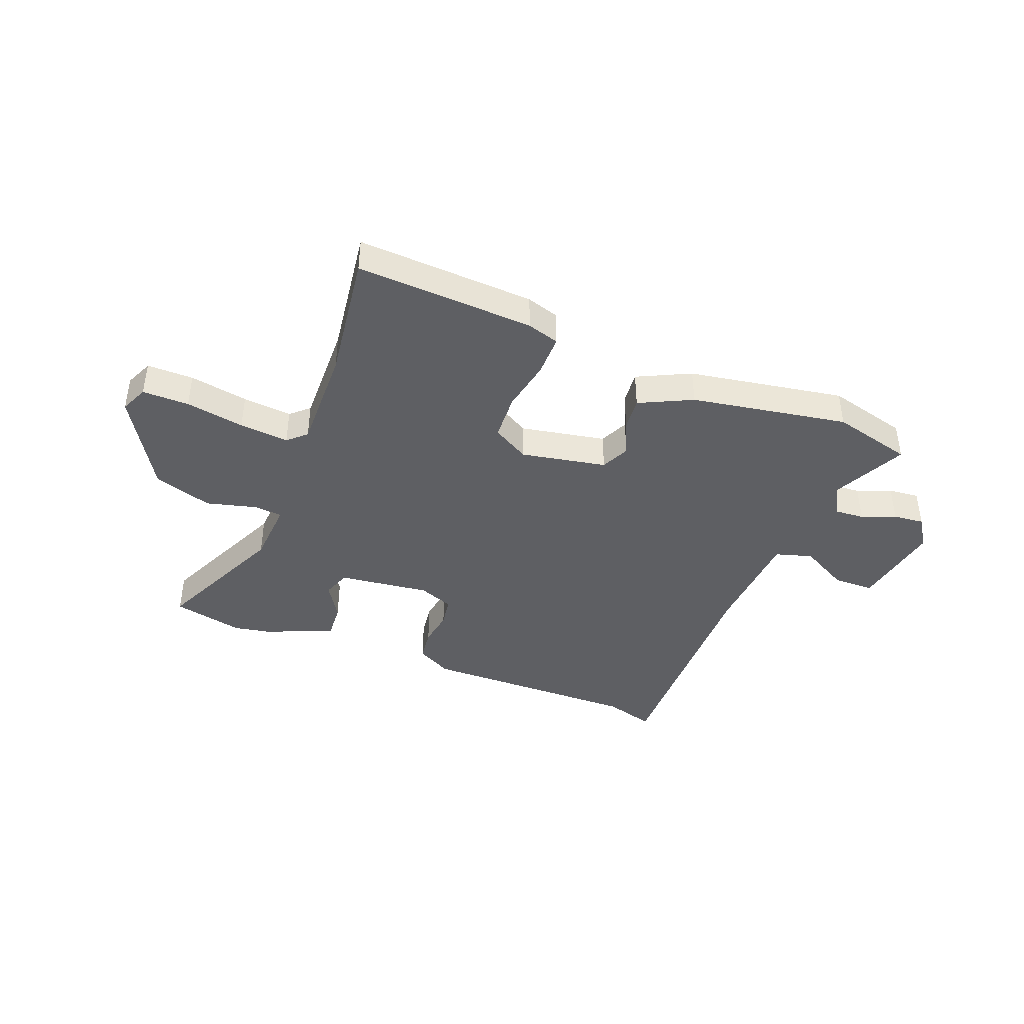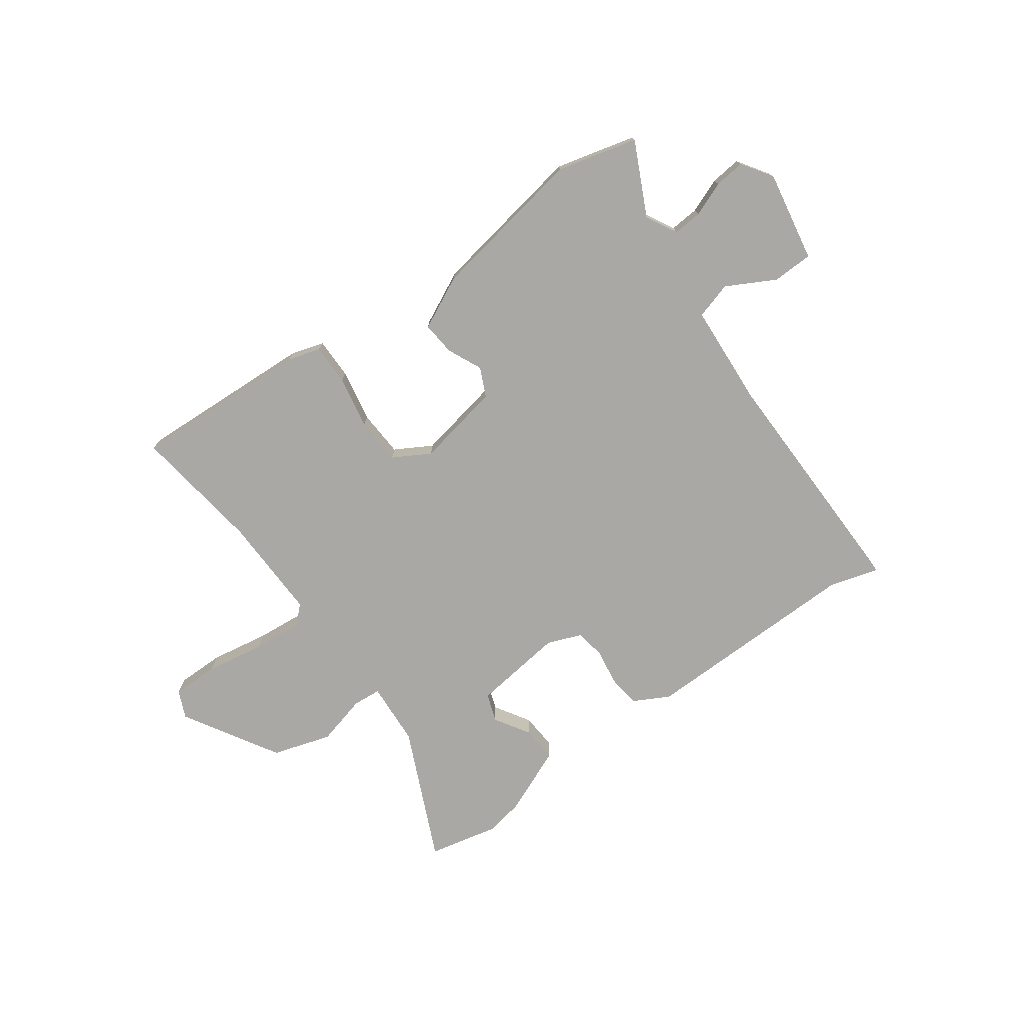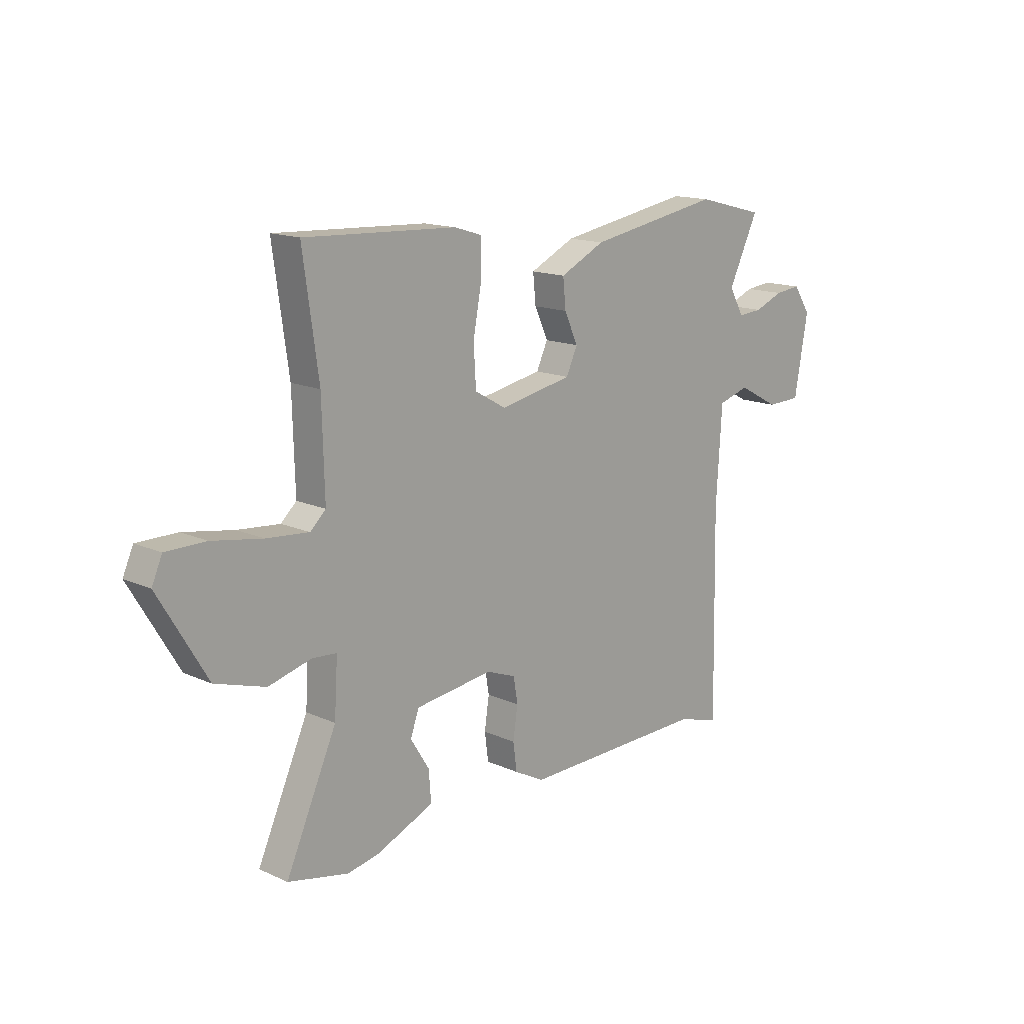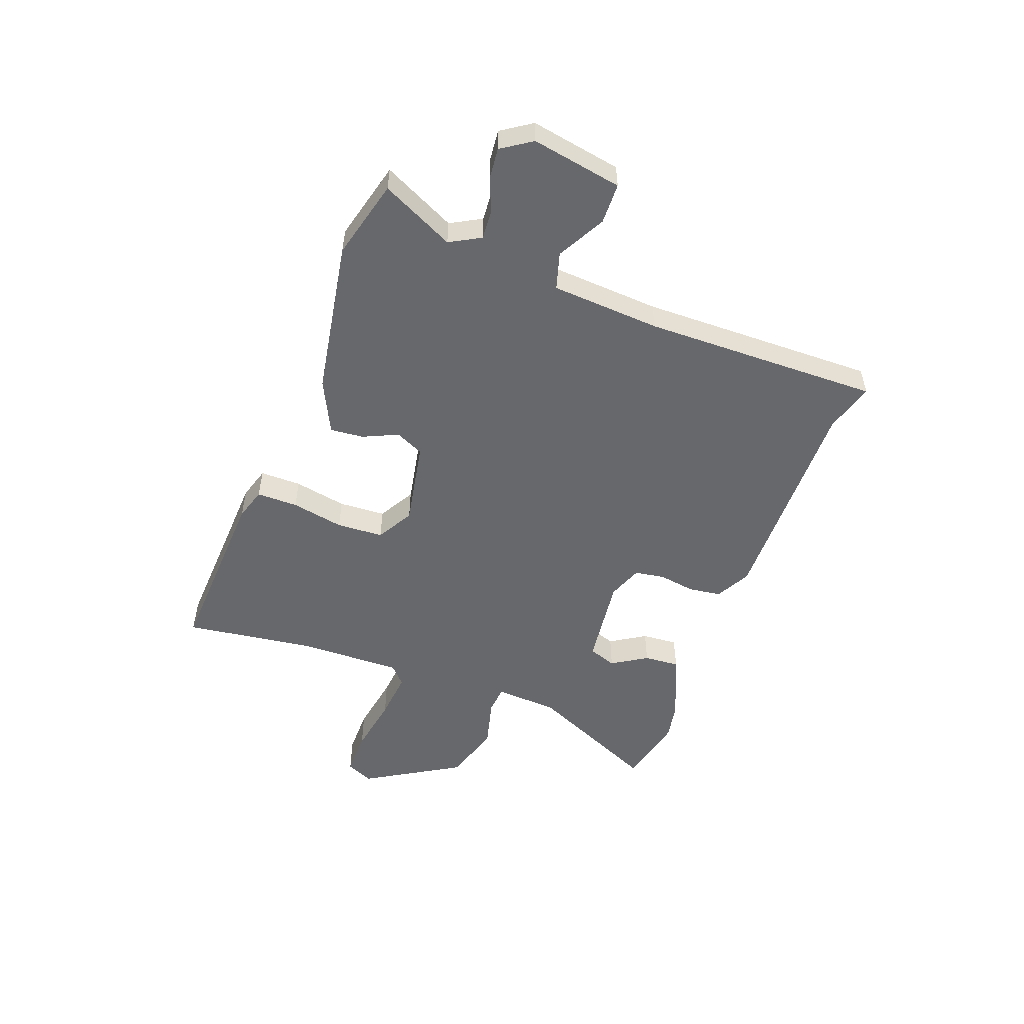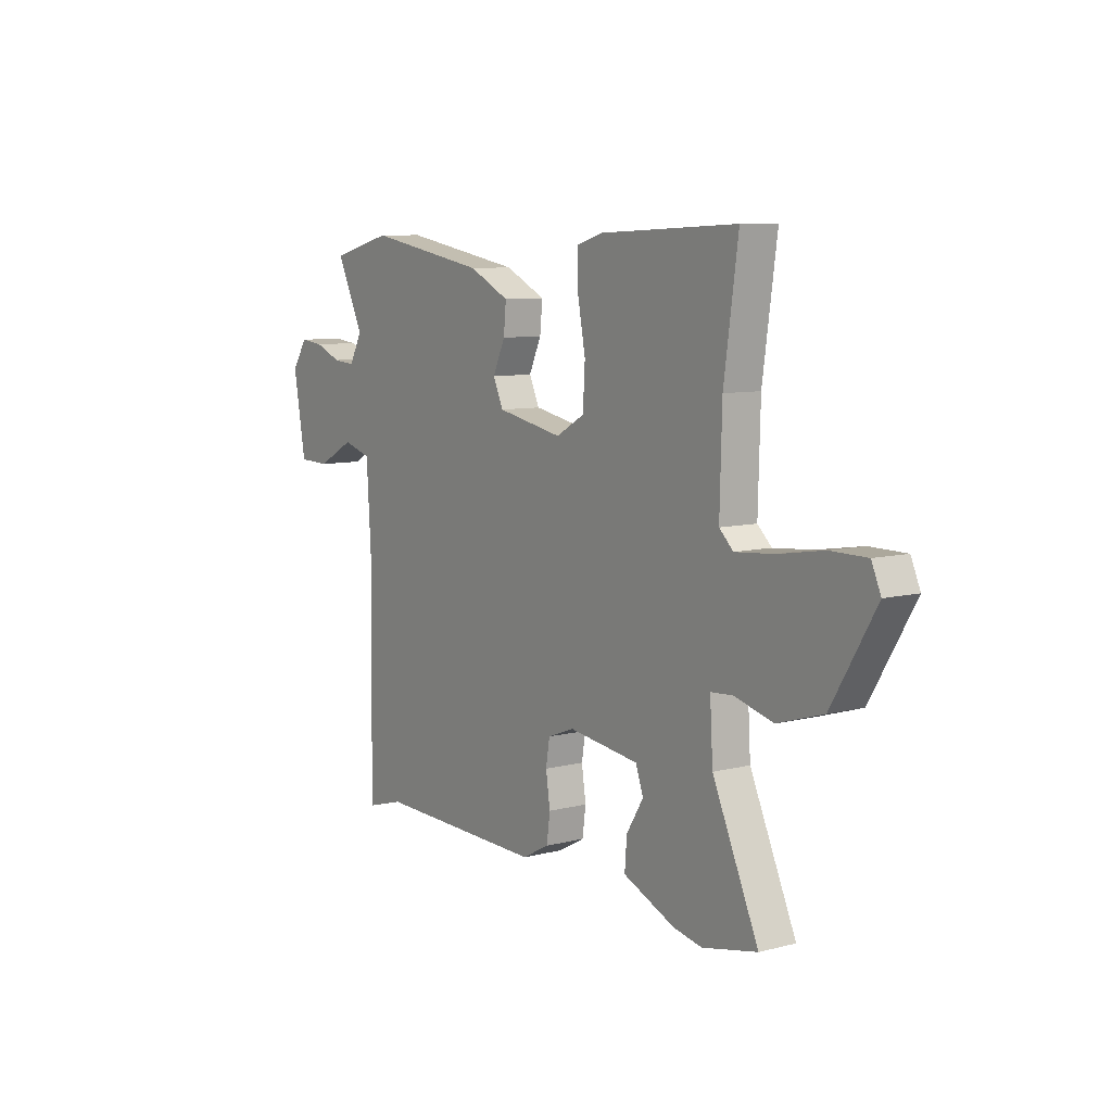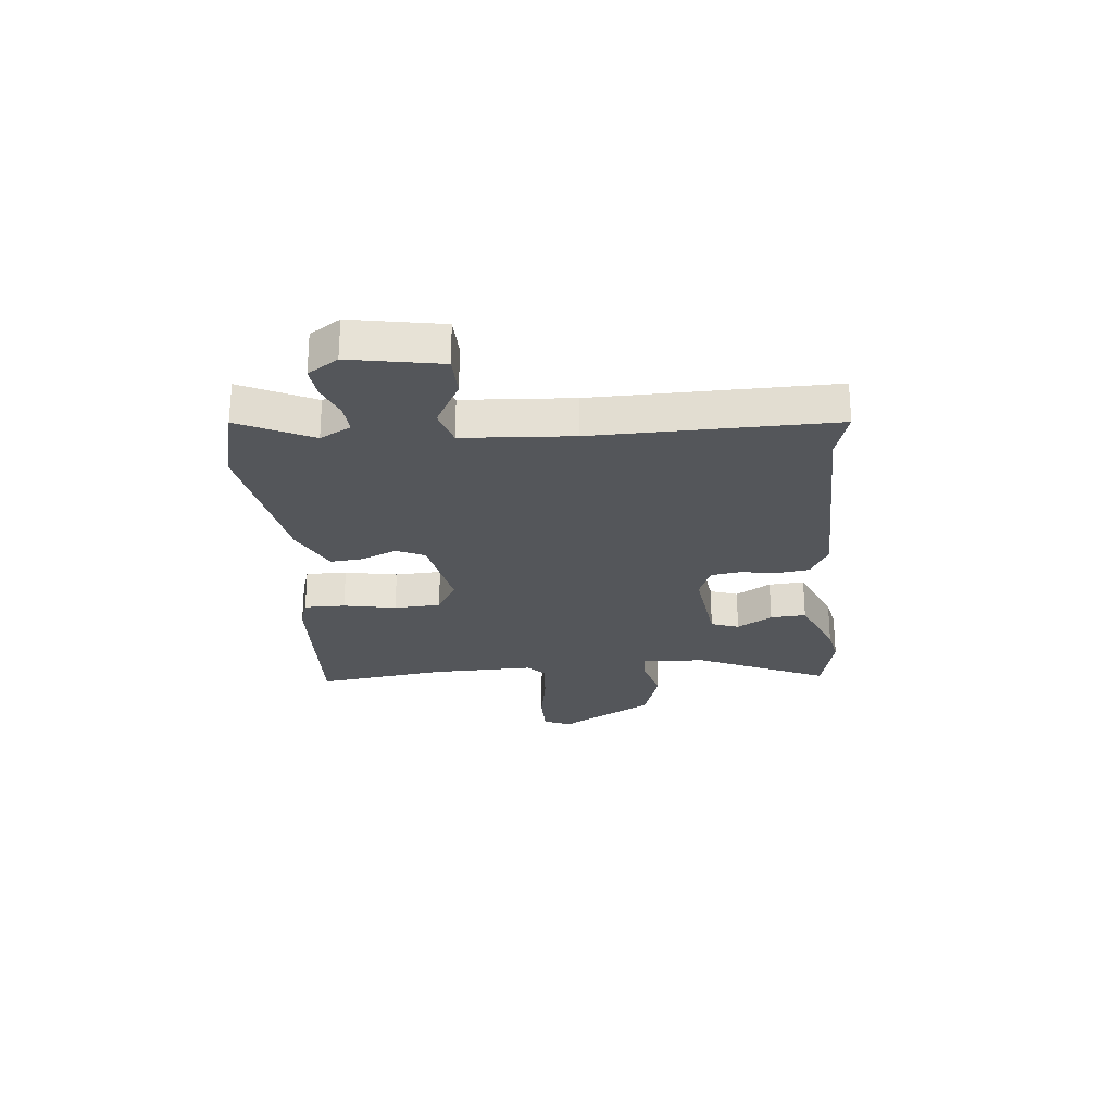
<metadata>
{"format":"obj","ext":"obj","renderer":"f3d","projection":"perspective","resolution":1024,"background":"white","views":[{"elev":-41.8,"azim":-21.6,"up":"+Y"},{"elev":-75.0,"azim":35.6,"up":"+Y"},{"elev":15.0,"azim":-46.2,"up":"+Z"},{"elev":-52.4,"azim":69.4,"up":"+Y"},{"elev":8.5,"azim":-124.8,"up":"+Z"},{"elev":-25.2,"azim":95.2,"up":"+Y"}]}
</metadata>
<code>
v -0.437 0.07 -0.514
v -0.566 0.07 -0.486
v -0.458 0.07 -0.246
v -0.451 0.07 -0.13
v -0.503 0.07 -0.126
v -0.594 0.07 -0.15
v -0.701 0.07 -0.117
v -0.804 0.07 0.055
v -0.782 0.07 0.105
v -0.697 0.07 0.105
v -0.59 0.07 0.087
v -0.5 0.07 0.079
v -0.467 0.07 0.11
v -0.472 0.07 0.3
v -0.505 0.07 0.535
v -0.181 0.07 0.52
v -0.122 0.07 0.502
v -0.122 0.07 0.427
v -0.14 0.07 0.331
v -0.135 0.07 0.246
v -0.068 0.07 0.208
v 0.087 0.07 0.238
v 0.111 0.07 0.29
v 0.082 0.07 0.353
v 0.076 0.07 0.414
v 0.172 0.07 0.461
v 0.457 0.07 0.511
v 0.603 0.07 0.474
v 0.539 0.07 0.341
v 0.57 0.07 0.285
v 0.623 0.07 0.289
v 0.685 0.07 0.314
v 0.741 0.07 0.32
v 0.778 0.07 0.265
v 0.749 0.07 0.1
v 0.675 0.07 0.098
v 0.587 0.07 0.145
v 0.52 0.07 0.125
v 0.508 0.07 -0.074
v 0.516 0.07 -0.505
v 0.426 0.07 -0.479
v 0.026 0.07 -0.486
v -0.038 0.07 -0.452
v -0.046 0.07 -0.393
v -0.036 0.07 -0.326
v -0.045 0.07 -0.272
v -0.108 0.07 -0.248
v -0.274 0.07 -0.269
v -0.292 0.07 -0.32
v -0.252 0.07 -0.384
v -0.247 0.07 -0.449
v -0.37 0.07 -0.501
v -0.437 0 -0.514
v -0.566 0 -0.486
v -0.458 0 -0.246
v -0.451 0 -0.13
v -0.503 0 -0.126
v -0.594 0 -0.15
v -0.701 0 -0.117
v -0.804 0 0.055
v -0.782 0 0.105
v -0.697 0 0.105
v -0.59 0 0.087
v -0.5 0 0.079
v -0.467 0 0.11
v -0.472 0 0.3
v -0.505 0 0.535
v -0.181 0 0.52
v -0.122 0 0.502
v -0.122 0 0.427
v -0.14 0 0.331
v -0.135 0 0.246
v -0.068 0 0.208
v 0.087 0 0.238
v 0.111 0 0.29
v 0.082 0 0.353
v 0.076 0 0.414
v 0.172 0 0.461
v 0.457 0 0.511
v 0.603 0 0.474
v 0.539 0 0.341
v 0.57 0 0.285
v 0.623 0 0.289
v 0.685 0 0.314
v 0.741 0 0.32
v 0.778 0 0.265
v 0.749 0 0.1
v 0.675 0 0.098
v 0.587 0 0.145
v 0.52 0 0.125
v 0.508 0 -0.074
v 0.516 0 -0.505
v 0.426 0 -0.479
v 0.026 0 -0.486
v -0.038 0 -0.452
v -0.046 0 -0.393
v -0.036 0 -0.326
v -0.045 0 -0.272
v -0.108 0 -0.248
v -0.274 0 -0.269
v -0.292 0 -0.32
v -0.252 0 -0.384
v -0.247 0 -0.449
v -0.37 0 -0.501
f 1 2 3
f 52 1 3
f 51 52 3
f 50 51 3
f 49 50 3
f 48 49 3 4
f 47 48 4
f 43 44 45
f 42 43 45
f 41 42 45
f 41 45 46
f 40 41 46
f 39 40 46
f 38 39 46 47
f 35 36 37
f 34 35 37
f 33 34 37
f 32 33 37
f 31 32 37
f 30 31 37 38
f 38 47 4
f 30 38 4
f 29 30 4
f 27 28 29
f 26 27 29
f 25 26 29
f 24 25 29
f 23 24 29
f 17 18 19
f 16 17 19
f 15 16 19
f 14 15 19
f 13 14 19 20
f 12 13 20 21
f 9 10 11
f 8 9 11
f 7 8 11
f 6 7 11
f 5 6 11
f 5 11 12
f 12 21 22
f 5 12 22
f 4 5 22
f 22 23 29
f 4 22 29
f 55 54 53
f 55 53 104
f 55 104 103
f 55 103 102
f 55 102 101
f 56 55 101 100
f 56 100 99
f 97 96 95
f 97 95 94
f 97 94 93
f 98 97 93
f 98 93 92
f 98 92 91
f 99 98 91 90
f 89 88 87
f 89 87 86
f 89 86 85
f 89 85 84
f 89 84 83
f 90 89 83 82
f 56 99 90
f 56 90 82
f 56 82 81
f 81 80 79
f 81 79 78
f 81 78 77
f 81 77 76
f 81 76 75
f 71 70 69
f 71 69 68
f 71 68 67
f 71 67 66
f 72 71 66 65
f 73 72 65 64
f 63 62 61
f 63 61 60
f 63 60 59
f 63 59 58
f 63 58 57
f 64 63 57
f 74 73 64
f 74 64 57
f 74 57 56
f 81 75 74
f 81 74 56
f 1 53 54 2
f 2 54 55 3
f 3 55 56 4
f 4 56 57 5
f 5 57 58 6
f 6 58 59 7
f 7 59 60 8
f 8 60 61 9
f 9 61 62 10
f 10 62 63 11
f 11 63 64 12
f 12 64 65 13
f 13 65 66 14
f 14 66 67 15
f 15 67 68 16
f 16 68 69 17
f 17 69 70 18
f 18 70 71 19
f 19 71 72 20
f 20 72 73 21
f 21 73 74 22
f 22 74 75 23
f 23 75 76 24
f 24 76 77 25
f 25 77 78 26
f 26 78 79 27
f 27 79 80 28
f 28 80 81 29
f 29 81 82 30
f 30 82 83 31
f 31 83 84 32
f 32 84 85 33
f 33 85 86 34
f 34 86 87 35
f 35 87 88 36
f 36 88 89 37
f 37 89 90 38
f 38 90 91 39
f 39 91 92 40
f 40 92 93 41
f 41 93 94 42
f 42 94 95 43
f 43 95 96 44
f 44 96 97 45
f 45 97 98 46
f 46 98 99 47
f 47 99 100 48
f 48 100 101 49
f 49 101 102 50
f 50 102 103 51
f 51 103 104 52
f 52 104 53 1

</code>
